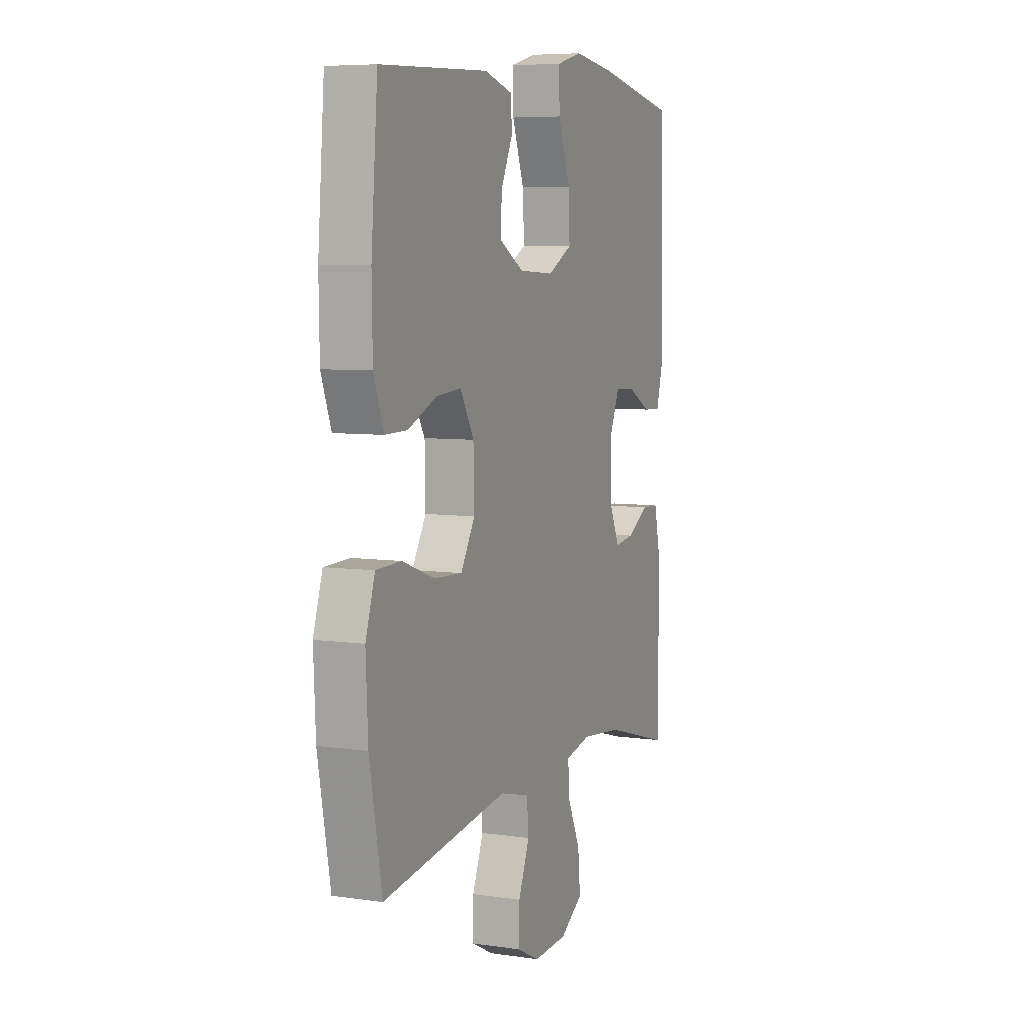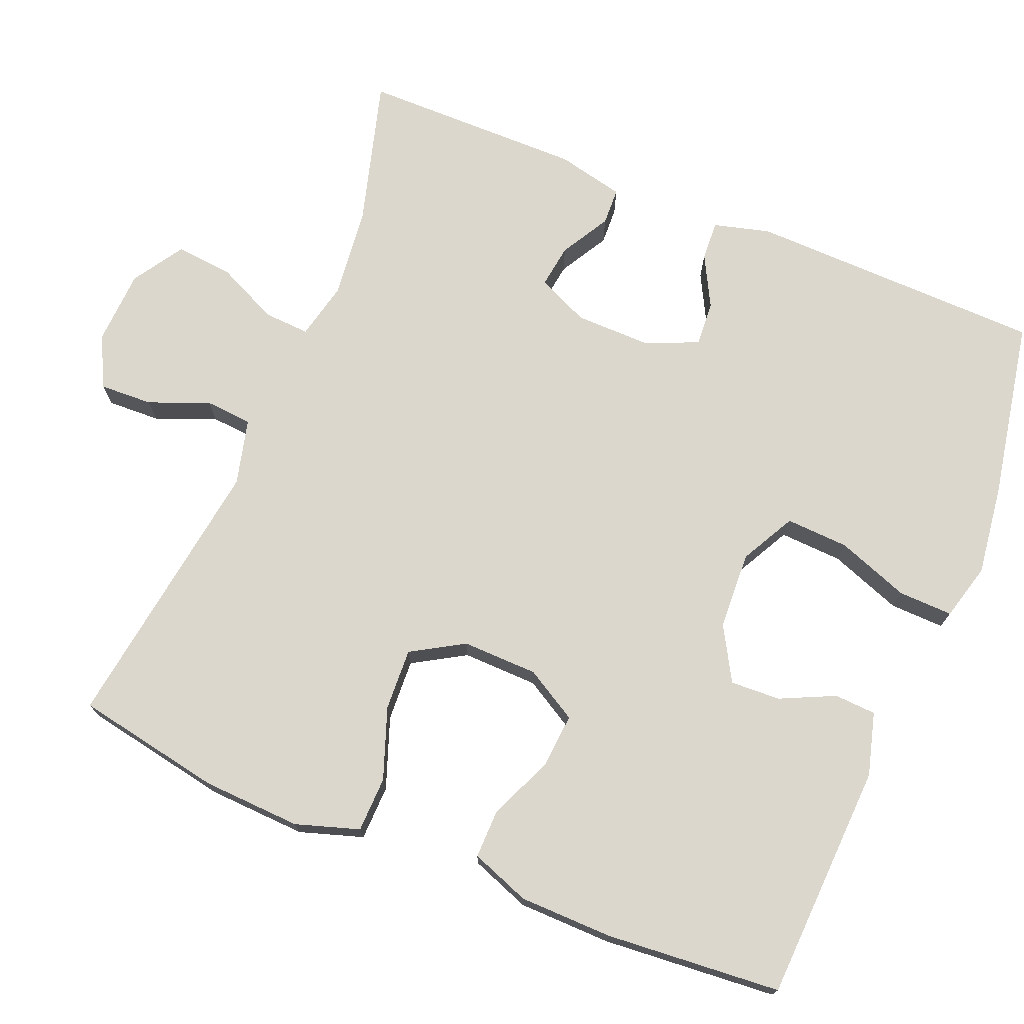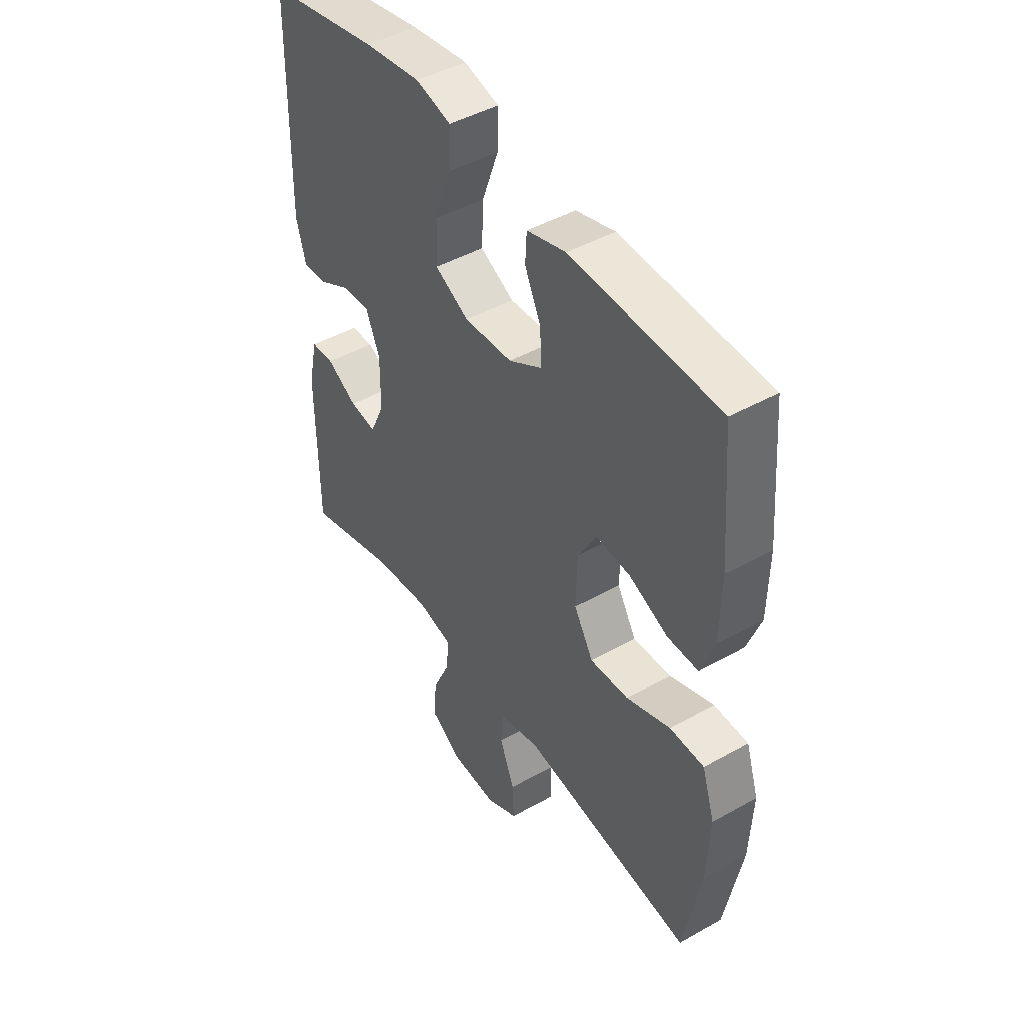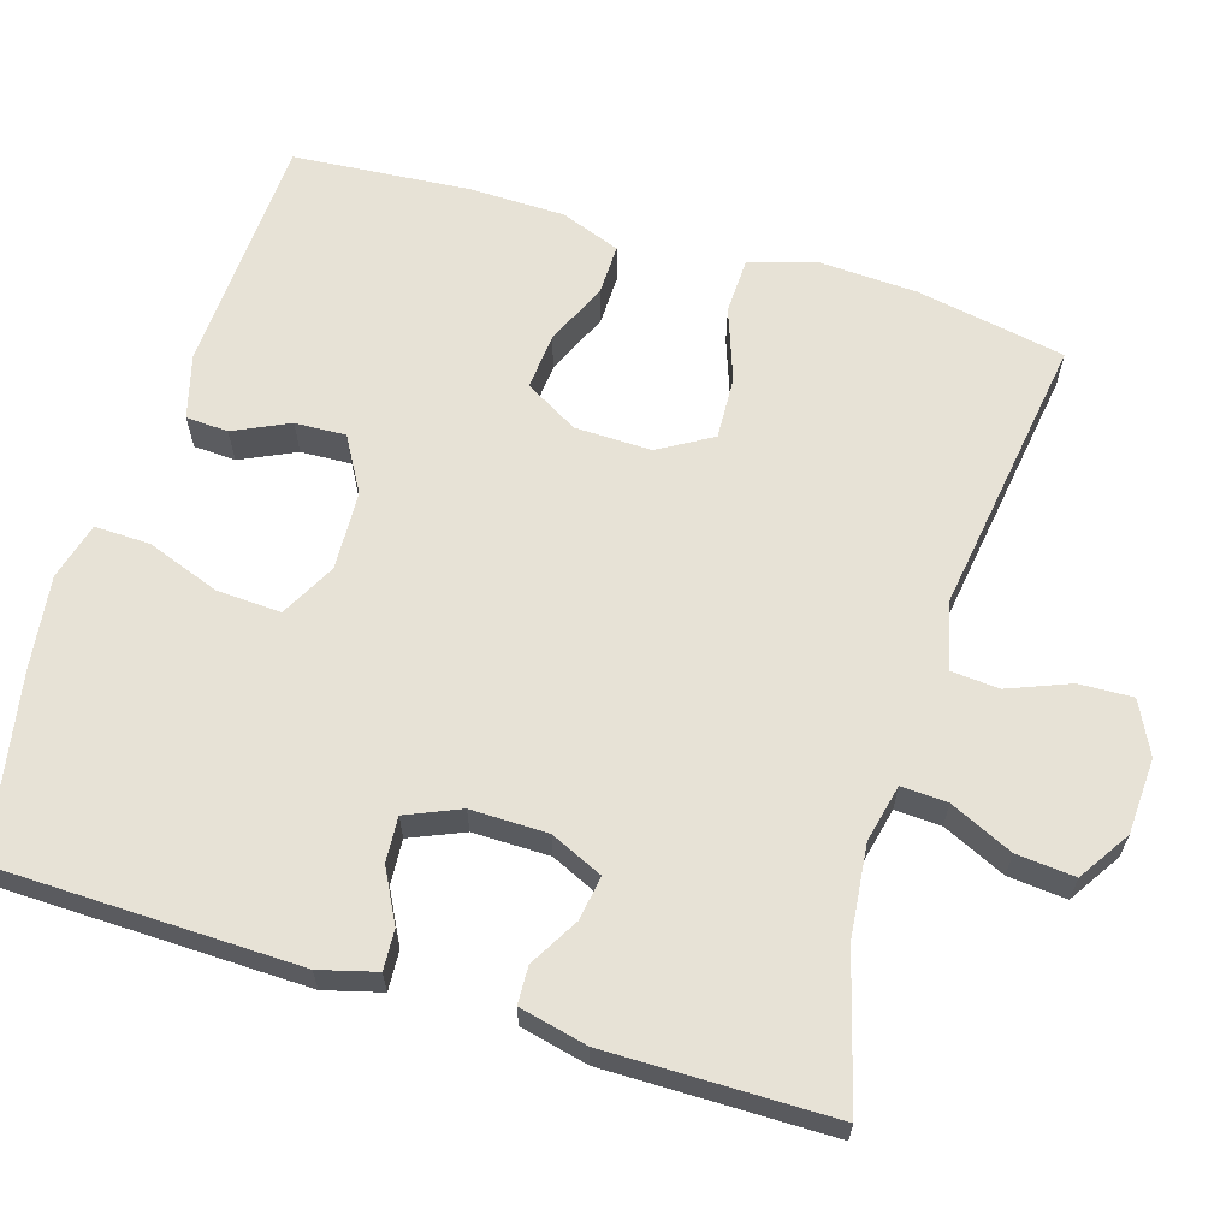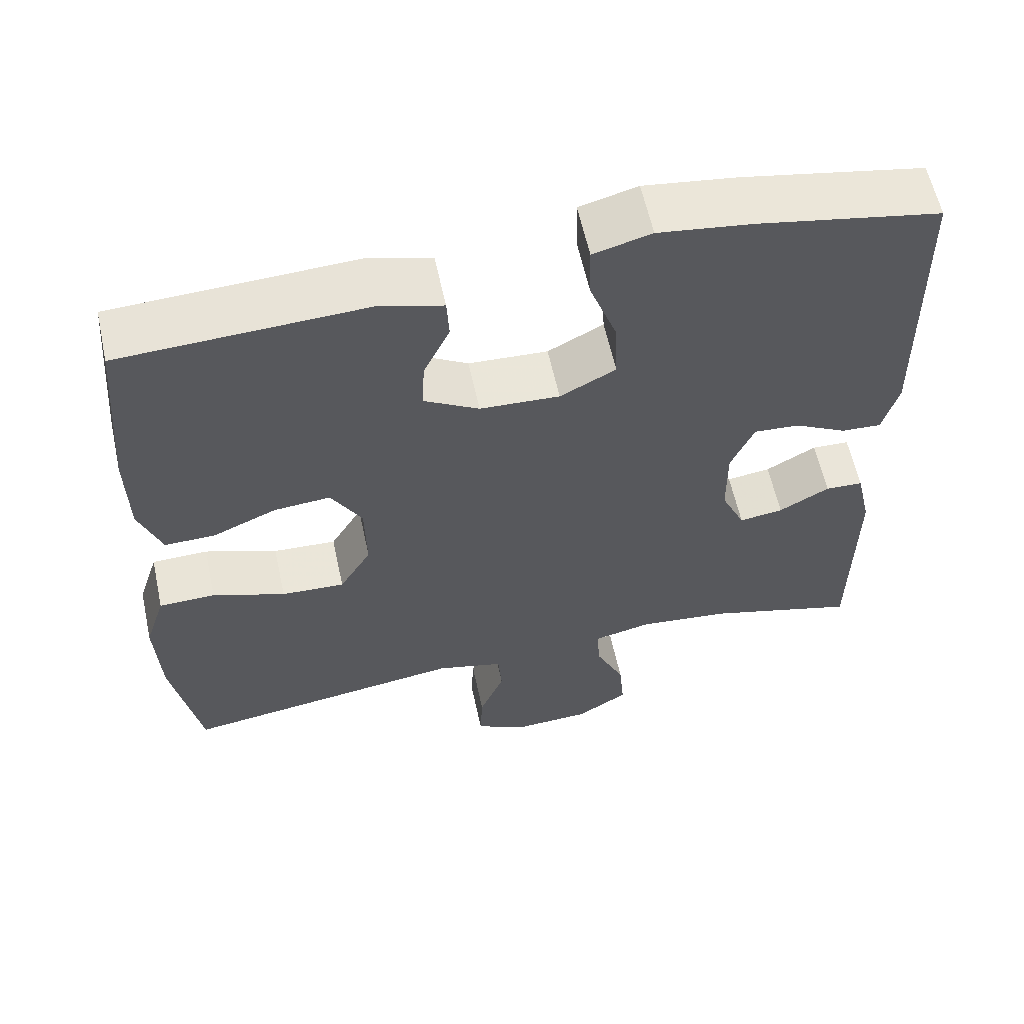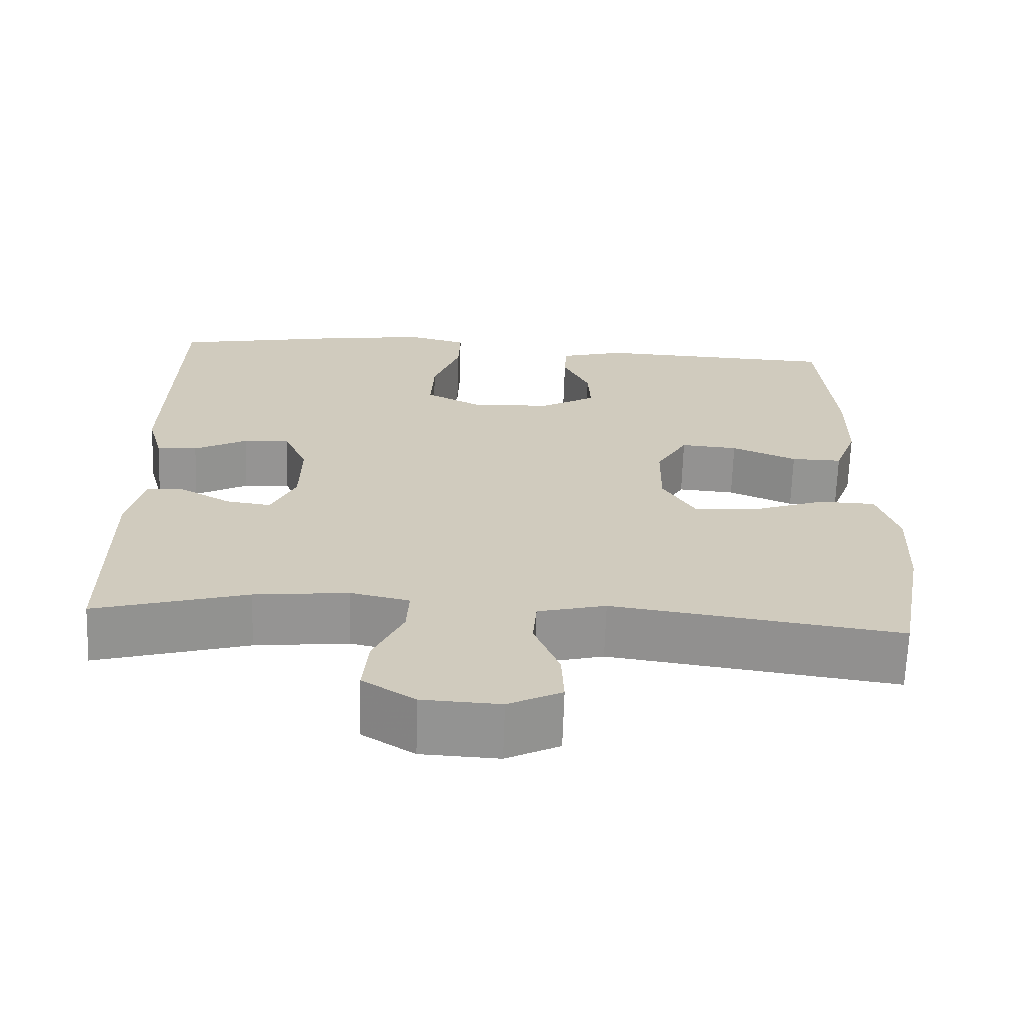
<metadata>
{"format":"obj","ext":"obj","renderer":"f3d","projection":"perspective","resolution":1024,"background":"white","views":[{"elev":6.6,"azim":-67.0,"up":"+Z"},{"elev":73.3,"azim":-67.6,"up":"+Y"},{"elev":45.4,"azim":-123.0,"up":"+Z"},{"elev":63.7,"azim":107.1,"up":"+Y"},{"elev":59.8,"azim":-12.2,"up":"+Z"},{"elev":-67.0,"azim":178.1,"up":"+Z"}]}
</metadata>
<code>
v 0.5 0.07 -0.5
v 0.305 0.07 -0.445
v 0.185 0.07 -0.432
v 0.11 0.07 -0.449
v 0.113 0.07 -0.509
v 0.151 0.07 -0.591
v 0.158 0.07 -0.667
v 0.091 0.07 -0.71
v -0.008 0.07 -0.715
v -0.076 0.07 -0.681
v -0.073 0.07 -0.611
v -0.041 0.07 -0.531
v -0.046 0.07 -0.469
v -0.133 0.07 -0.447
v -0.5 0.07 -0.5
v -0.536 0.07 -0.306
v -0.542 0.07 -0.176
v -0.515 0.07 -0.092
v -0.442 0.07 -0.09
v -0.348 0.07 -0.124
v -0.266 0.07 -0.128
v -0.225 0.07 -0.059
v -0.227 0.07 0.041
v -0.267 0.07 0.11
v -0.34 0.07 0.104
v -0.423 0.07 0.068
v -0.488 0.07 0.067
v -0.517 0.07 0.145
v -0.519 0.07 0.268
v -0.5 0.07 0.5
v -0.186 0.07 0.514
v -0.103 0.07 0.491
v -0.1 0.07 0.436
v -0.134 0.07 0.364
v -0.137 0.07 0.298
v -0.066 0.07 0.257
v 0.037 0.07 0.252
v 0.109 0.07 0.29
v 0.105 0.07 0.373
v 0.07 0.07 0.469
v 0.068 0.07 0.541
v 0.143 0.07 0.561
v 0.263 0.07 0.545
v 0.5 0.07 0.5
v 0.508 0.07 0.108
v 0.488 0.07 0.034
v 0.436 0.07 0.037
v 0.368 0.07 0.073
v 0.309 0.07 0.077
v 0.279 0.07 0.007
v 0.28 0.07 -0.093
v 0.311 0.07 -0.161
v 0.368 0.07 -0.153
v 0.433 0.07 -0.116
v 0.482 0.07 -0.118
v 0.502 0.07 -0.207
v 0.5 0 -0.5
v 0.305 0 -0.445
v 0.185 0 -0.432
v 0.11 0 -0.449
v 0.113 0 -0.509
v 0.151 0 -0.591
v 0.158 0 -0.667
v 0.091 0 -0.71
v -0.008 0 -0.715
v -0.076 0 -0.681
v -0.073 0 -0.611
v -0.041 0 -0.531
v -0.046 0 -0.469
v -0.133 0 -0.447
v -0.5 0 -0.5
v -0.536 0 -0.306
v -0.542 0 -0.176
v -0.515 0 -0.092
v -0.442 0 -0.09
v -0.348 0 -0.124
v -0.266 0 -0.128
v -0.225 0 -0.059
v -0.227 0 0.041
v -0.267 0 0.11
v -0.34 0 0.104
v -0.423 0 0.068
v -0.488 0 0.067
v -0.517 0 0.145
v -0.519 0 0.268
v -0.5 0 0.5
v -0.186 0 0.514
v -0.103 0 0.491
v -0.1 0 0.436
v -0.134 0 0.364
v -0.137 0 0.298
v -0.066 0 0.257
v 0.037 0 0.252
v 0.109 0 0.29
v 0.105 0 0.373
v 0.07 0 0.469
v 0.068 0 0.541
v 0.143 0 0.561
v 0.263 0 0.545
v 0.5 0 0.5
v 0.508 0 0.108
v 0.488 0 0.034
v 0.436 0 0.037
v 0.368 0 0.073
v 0.309 0 0.077
v 0.279 0 0.007
v 0.28 0 -0.093
v 0.311 0 -0.161
v 0.368 0 -0.153
v 0.433 0 -0.116
v 0.482 0 -0.118
v 0.502 0 -0.207
f 53 54 55 56
f 52 53 56 1
f 45 46 47 48
f 45 48 49
f 44 45 49
f 43 44 49
f 42 43 49 50
f 39 40 41 42
f 38 39 42 50
f 31 32 33 34
f 31 34 35
f 30 31 35
f 29 30 35 36
f 25 26 27 28
f 24 25 28 29
f 17 18 19 20
f 17 20 21
f 14 15 16 17
f 13 14 17 21
f 9 10 11 12
f 9 12 13
f 8 9 13
f 5 6 7 8
f 4 5 8 13
f 3 4 13 21
f 52 1 2
f 51 52 2 3
f 37 38 50 51
f 24 29 36 37
f 23 24 37 51
f 22 23 51 3
f 3 21 22
f 112 111 110 109
f 57 112 109 108
f 104 103 102 101
f 105 104 101
f 105 101 100
f 105 100 99
f 106 105 99 98
f 98 97 96 95
f 106 98 95 94
f 90 89 88 87
f 91 90 87
f 91 87 86
f 92 91 86 85
f 84 83 82 81
f 85 84 81 80
f 76 75 74 73
f 77 76 73
f 73 72 71 70
f 77 73 70 69
f 68 67 66 65
f 69 68 65
f 69 65 64
f 64 63 62 61
f 69 64 61 60
f 77 69 60 59
f 58 57 108
f 59 58 108 107
f 107 106 94 93
f 93 92 85 80
f 107 93 80 79
f 59 107 79 78
f 78 77 59
f 1 57 58 2
f 2 58 59 3
f 3 59 60 4
f 4 60 61 5
f 5 61 62 6
f 6 62 63 7
f 7 63 64 8
f 8 64 65 9
f 9 65 66 10
f 10 66 67 11
f 11 67 68 12
f 12 68 69 13
f 13 69 70 14
f 14 70 71 15
f 15 71 72 16
f 16 72 73 17
f 17 73 74 18
f 18 74 75 19
f 19 75 76 20
f 20 76 77 21
f 21 77 78 22
f 22 78 79 23
f 23 79 80 24
f 24 80 81 25
f 25 81 82 26
f 26 82 83 27
f 27 83 84 28
f 28 84 85 29
f 29 85 86 30
f 30 86 87 31
f 31 87 88 32
f 32 88 89 33
f 33 89 90 34
f 34 90 91 35
f 35 91 92 36
f 36 92 93 37
f 37 93 94 38
f 38 94 95 39
f 39 95 96 40
f 40 96 97 41
f 41 97 98 42
f 42 98 99 43
f 43 99 100 44
f 44 100 101 45
f 45 101 102 46
f 46 102 103 47
f 47 103 104 48
f 48 104 105 49
f 49 105 106 50
f 50 106 107 51
f 51 107 108 52
f 52 108 109 53
f 53 109 110 54
f 54 110 111 55
f 55 111 112 56
f 56 112 57 1

</code>
